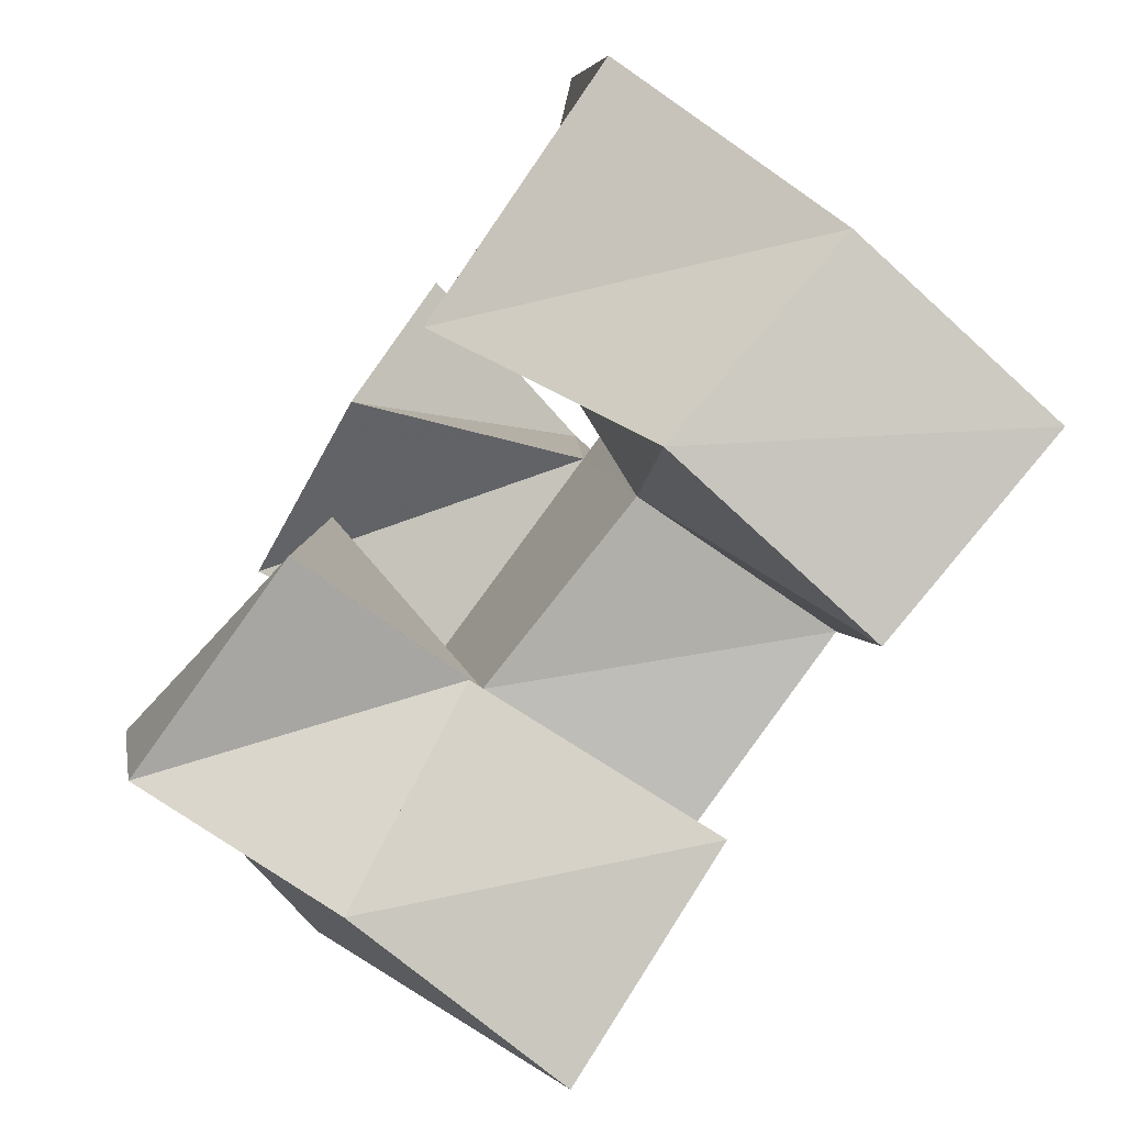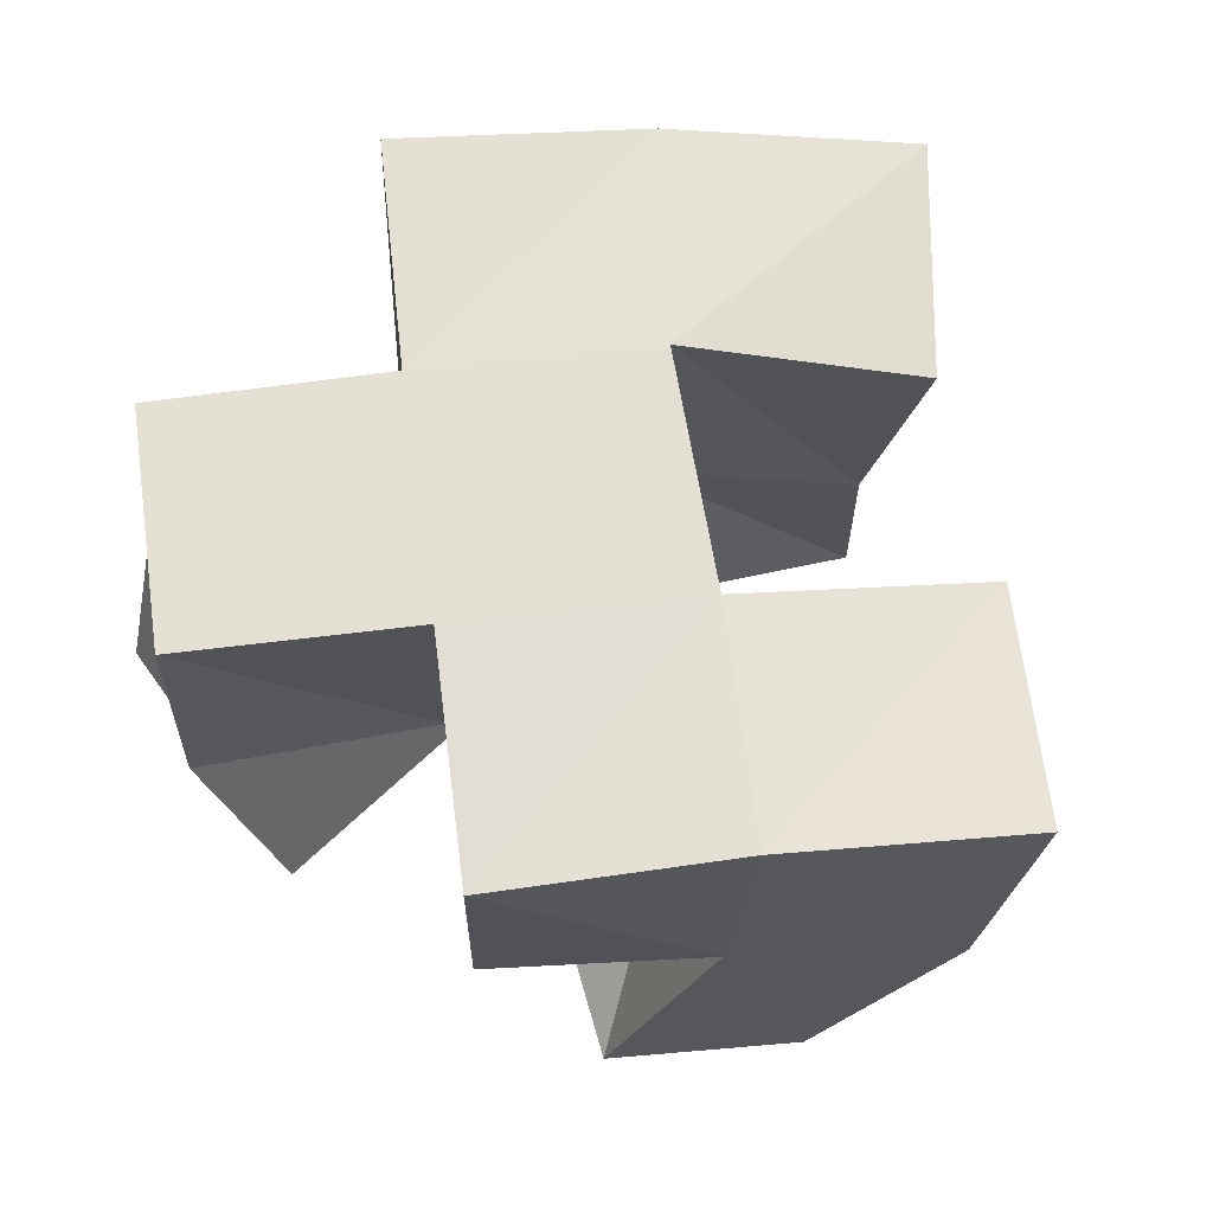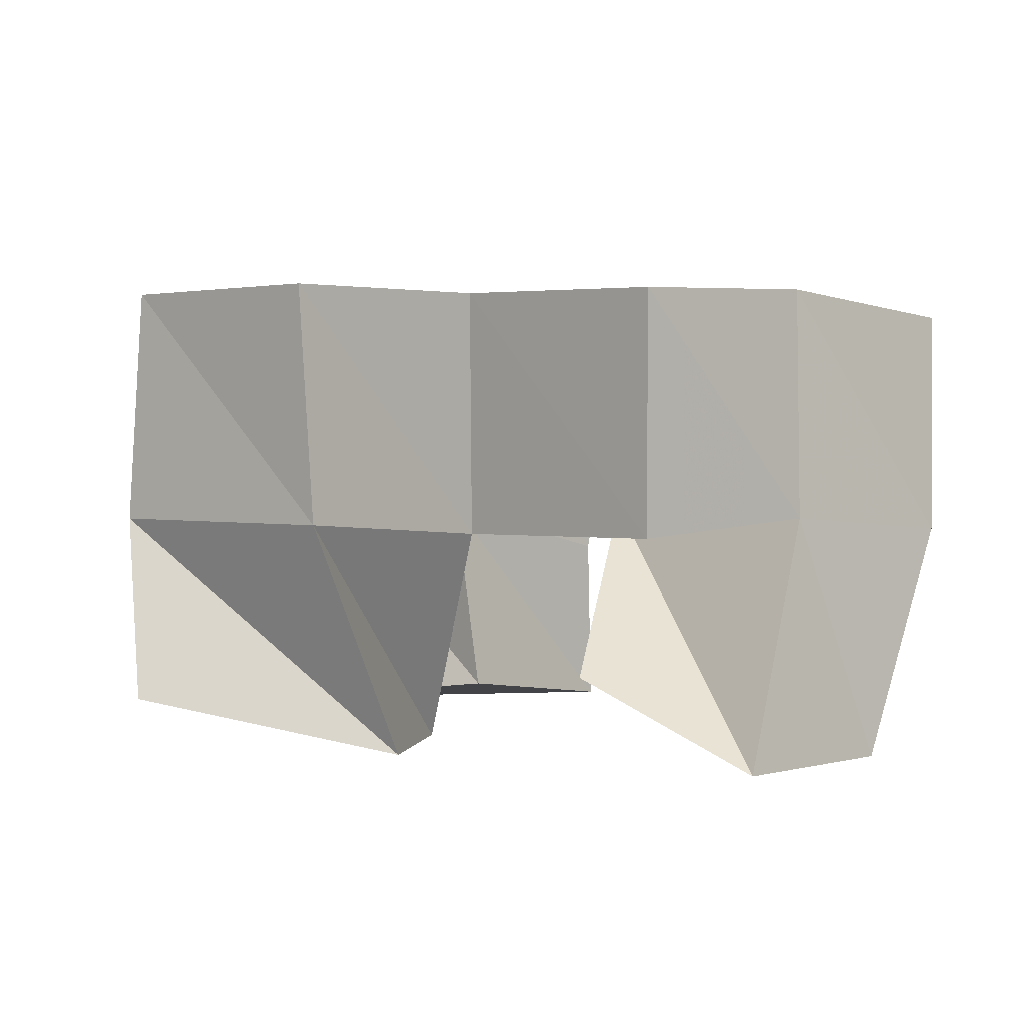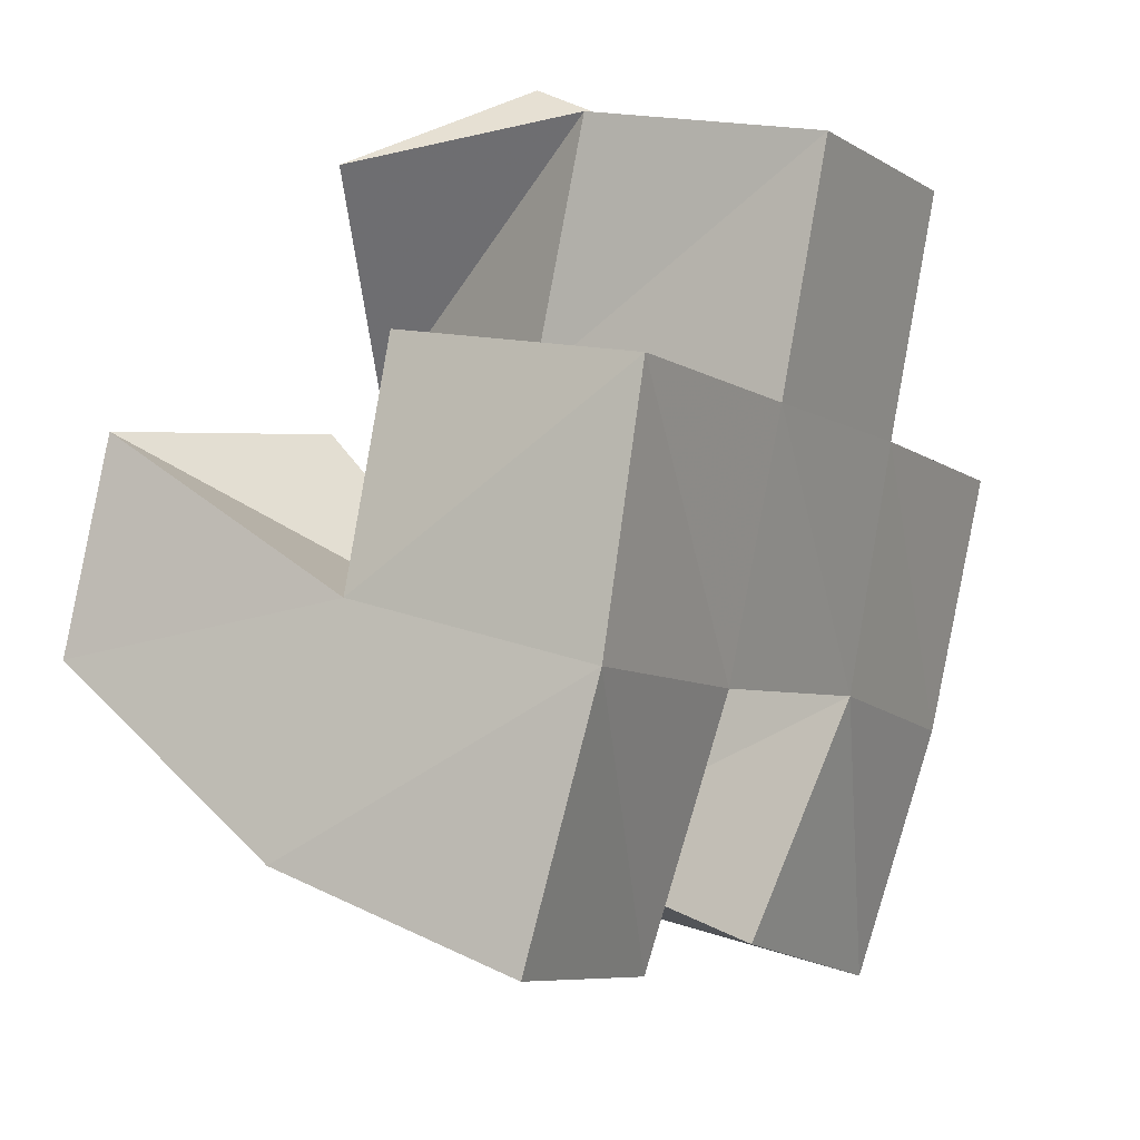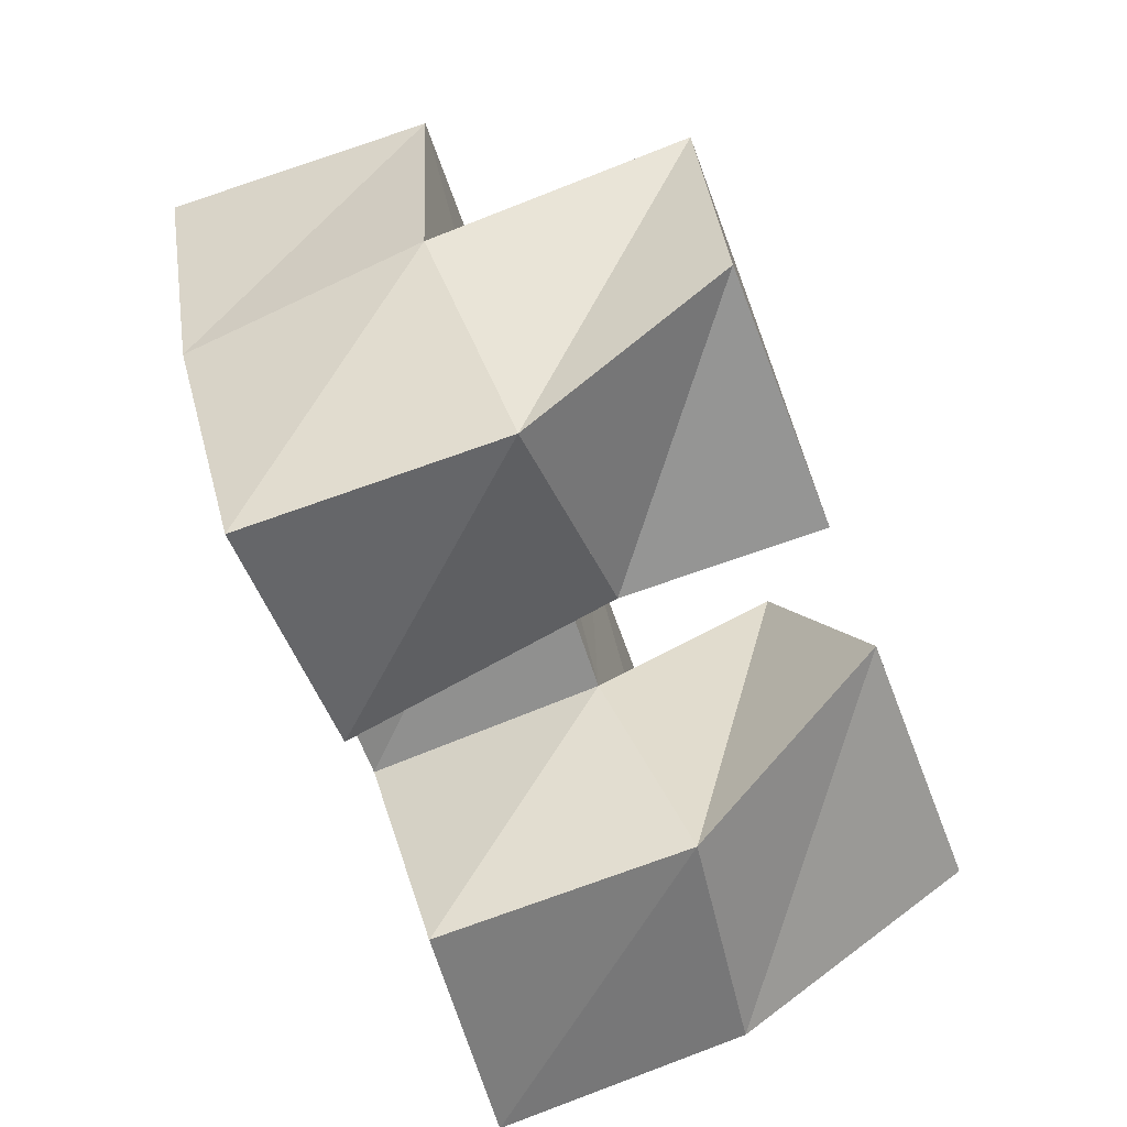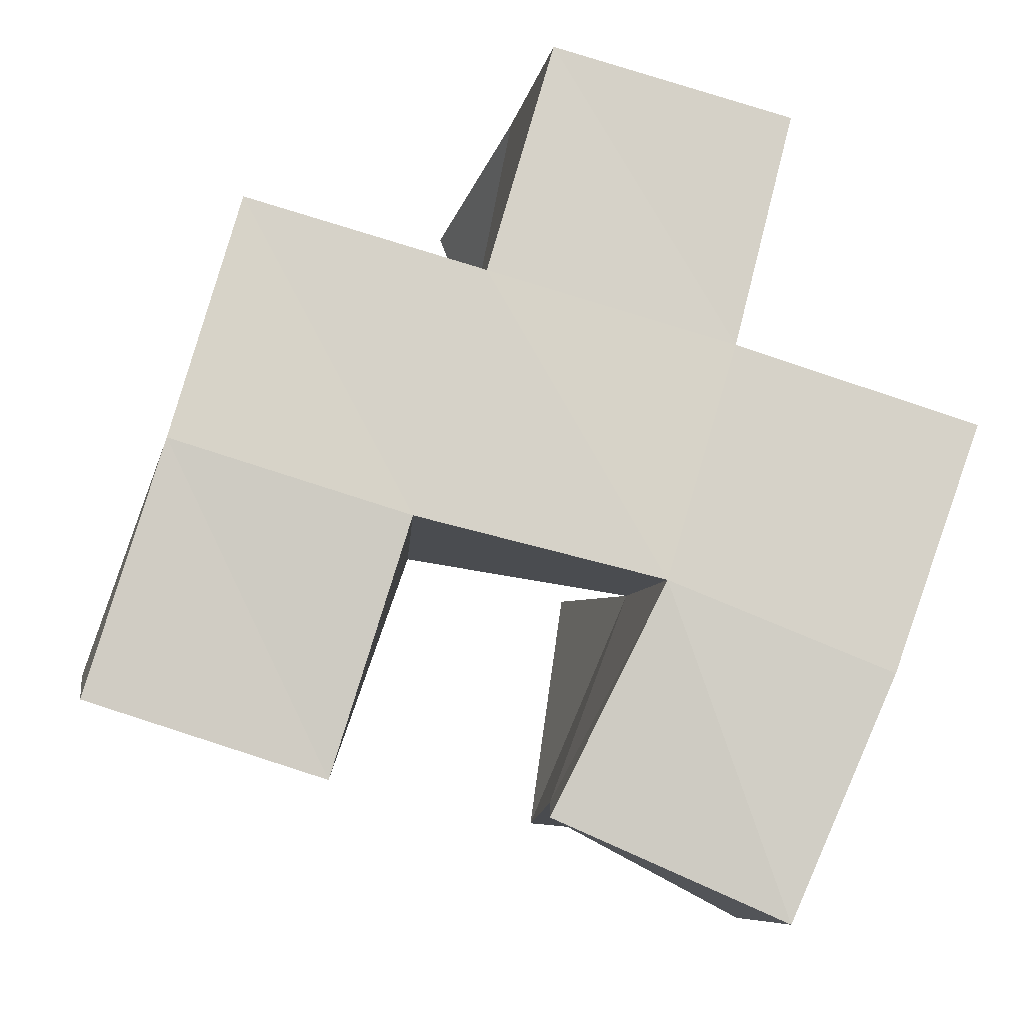
<metadata>
{"format":"obj","ext":"obj","renderer":"f3d","projection":"perspective","resolution":1024,"background":"white","views":[{"elev":-69.9,"azim":54.2,"up":"+Z"},{"elev":68.9,"azim":66.9,"up":"+Y"},{"elev":4.5,"azim":27.4,"up":"+Y"},{"elev":11.1,"azim":122.6,"up":"+Z"},{"elev":-72.1,"azim":-69.2,"up":"+Z"},{"elev":-13.4,"azim":175.5,"up":"+Z"}]}
</metadata>
<code>
v 0.5057 0.1 0.5463
v 0.5149 0.1406 0.5267
v 0.5548 0.1 0.5506
v 0.554 0.1379 0.5507
v 0.4916 0.1 0.5937
v 0.4885 0.1484 0.5713
v 0.5484 0.1085 0.6003
v 0.5387 0.1501 0.5934
v 0.5918 0.1 0.5877
v 0.6056 0.1418 0.5589
v 0.6482 0.1 0.6035
v 0.6523 0.1482 0.575
v 0.5937 0.1182 0.6382
v 0.5852 0.1525 0.6
v 0.6355 0.1012 0.6425
v 0.6365 0.1531 0.6185
v 0.5119 0.1095 0.6522
v 0.5235 0.1481 0.6374
v 0.5577 0.103 0.6394
v 0.5728 0.1495 0.6484
v 0.5221 0.1172 0.7
v 0.5102 0.1532 0.6864
v 0.5767 0.108 0.6869
v 0.5635 0.1547 0.6974
v 0.5126 0.1893 0.5219
v 0.5588 0.1894 0.5419
v 0.4919 0.1946 0.5698
v 0.5367 0.198 0.5869
v 0.6011 0.1911 0.5485
v 0.6479 0.1962 0.5625
v 0.5859 0.199 0.5985
v 0.633 0.2021 0.6122
v 0.5225 0.1985 0.6344
v 0.572 0.2012 0.6477
v 0.5107 0.2008 0.6817
v 0.5587 0.2025 0.6946
v 0.4759 0.1457 0.6198
v 0.4738 0.1958 0.6198
v 0.6201 0.1515 0.6622
v 0.6198 0.2018 0.6613
f 1 2 4
f 3 1 4
f 2 6 8
f 4 2 8
f 6 5 7
f 8 6 7
f 5 1 3
f 7 5 3
f 8 7 3
f 4 8 3
f 2 1 5
f 6 2 5
f 9 10 12
f 11 9 12
f 10 14 16
f 12 10 16
f 14 13 15
f 16 14 15
f 13 9 11
f 15 13 11
f 16 15 11
f 12 16 11
f 10 9 13
f 14 10 13
f 17 18 20
f 19 17 20
f 18 22 24
f 20 18 24
f 22 21 23
f 24 22 23
f 21 17 19
f 23 21 19
f 24 23 19
f 20 24 19
f 18 17 21
f 22 18 21
f 2 25 26
f 4 2 26
f 25 27 28
f 26 25 28
f 27 6 8
f 28 27 8
f 6 2 4
f 8 6 4
f 28 8 4
f 26 28 4
f 25 2 6
f 27 25 6
f 10 29 30
f 12 10 30
f 29 31 32
f 30 29 32
f 31 14 16
f 32 31 16
f 14 10 12
f 16 14 12
f 32 16 12
f 30 32 12
f 29 10 14
f 31 29 14
f 18 33 34
f 20 18 34
f 33 35 36
f 34 33 36
f 35 22 24
f 36 35 24
f 22 18 20
f 24 22 20
f 36 24 20
f 34 36 20
f 33 18 22
f 35 33 22
f 6 27 28
f 8 6 28
f 27 38 33
f 28 27 33
f 38 37 18
f 33 38 18
f 37 6 8
f 18 37 8
f 33 18 8
f 28 33 8
f 27 6 37
f 38 27 37
f 8 28 31
f 14 8 31
f 28 33 34
f 31 28 34
f 33 18 20
f 34 33 20
f 18 8 14
f 20 18 14
f 34 20 14
f 31 34 14
f 28 8 18
f 33 28 18
f 14 31 32
f 16 14 32
f 31 34 40
f 32 31 40
f 34 20 39
f 40 34 39
f 20 14 16
f 39 20 16
f 40 39 16
f 32 40 16
f 31 14 20
f 34 31 20

</code>
